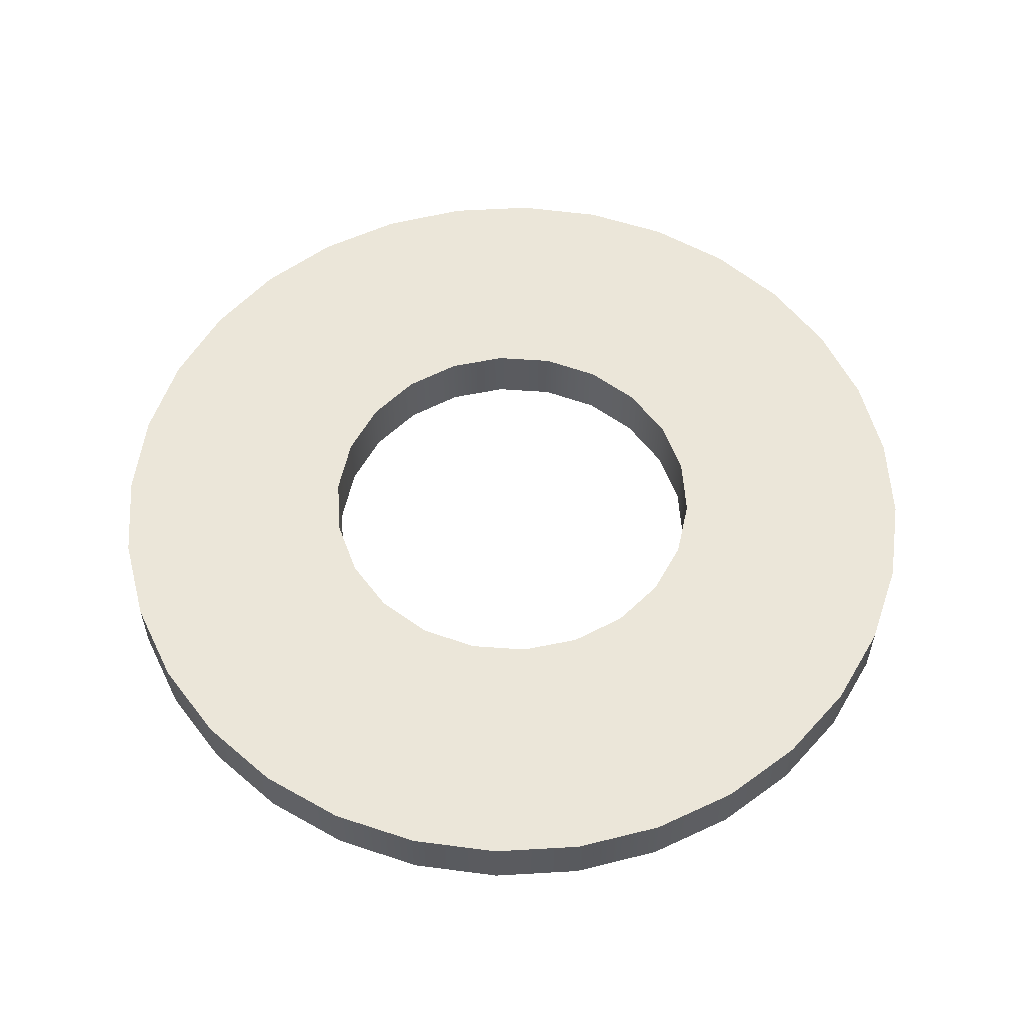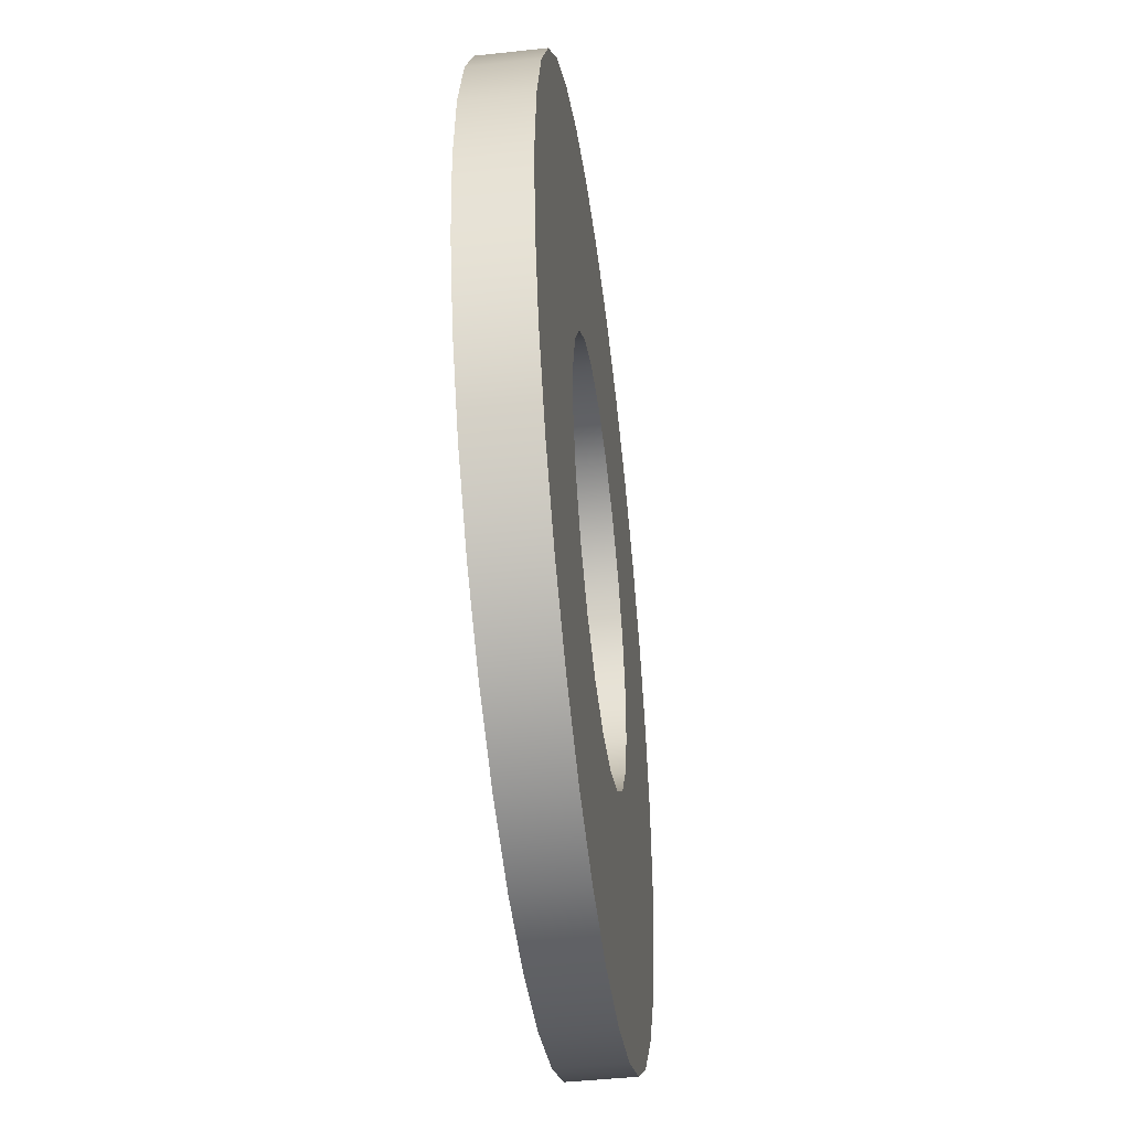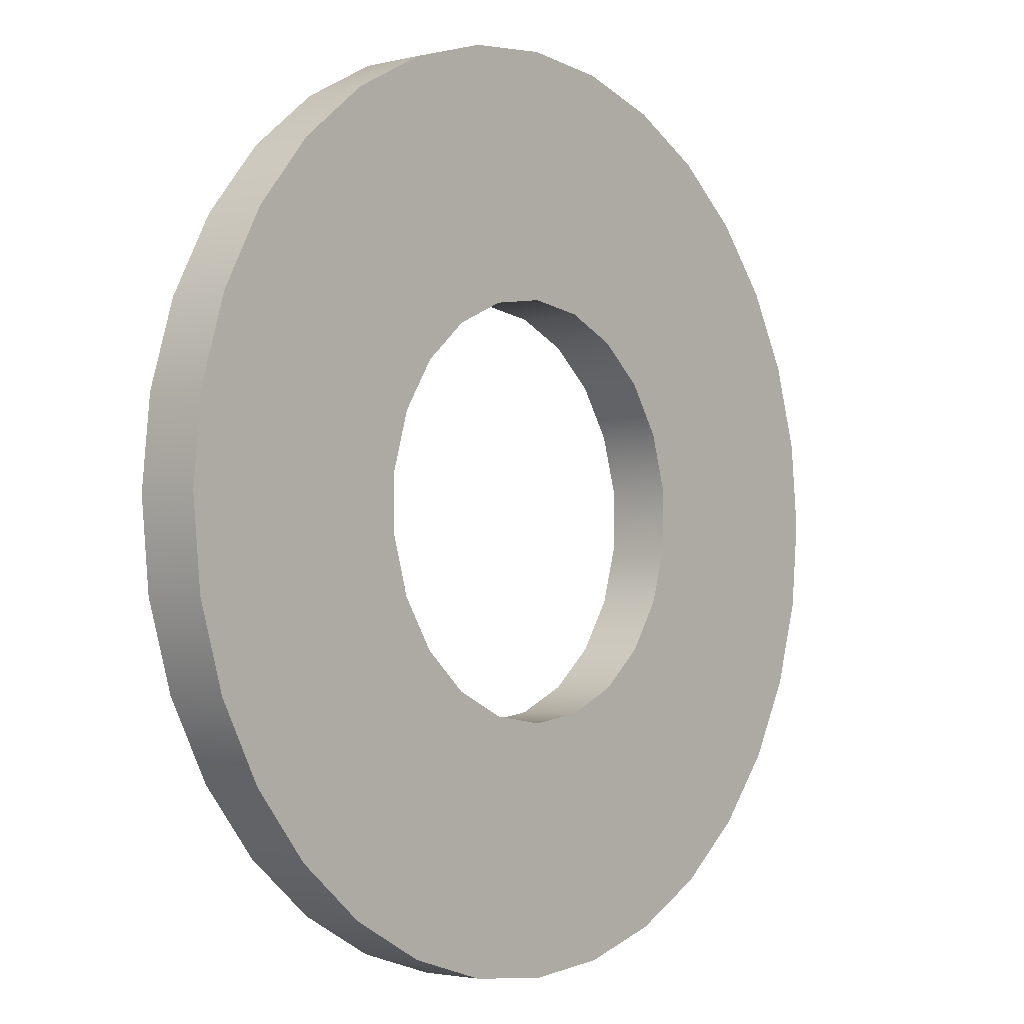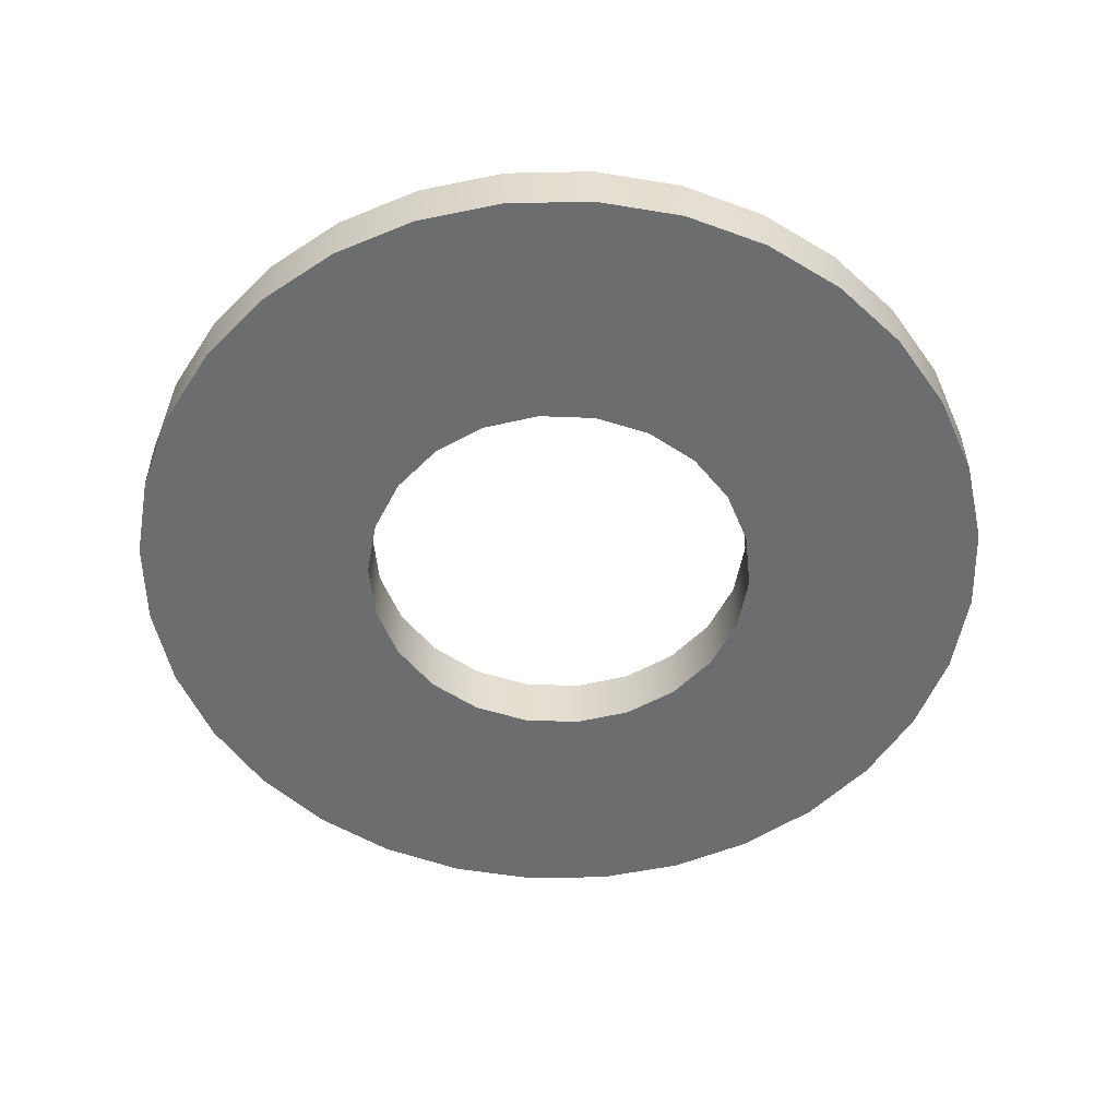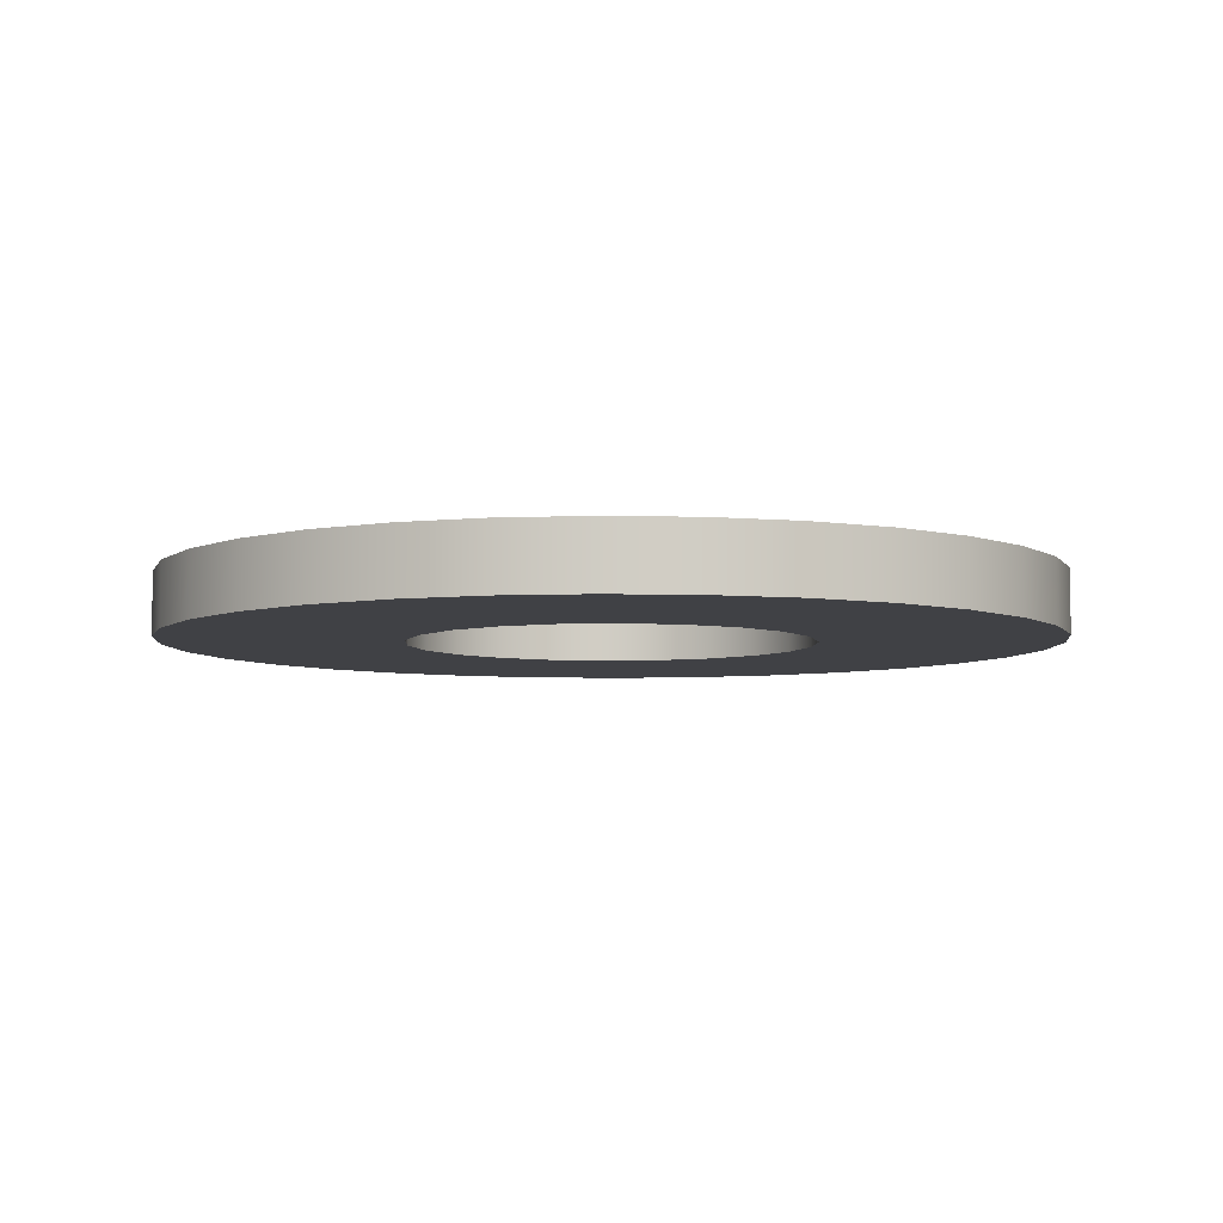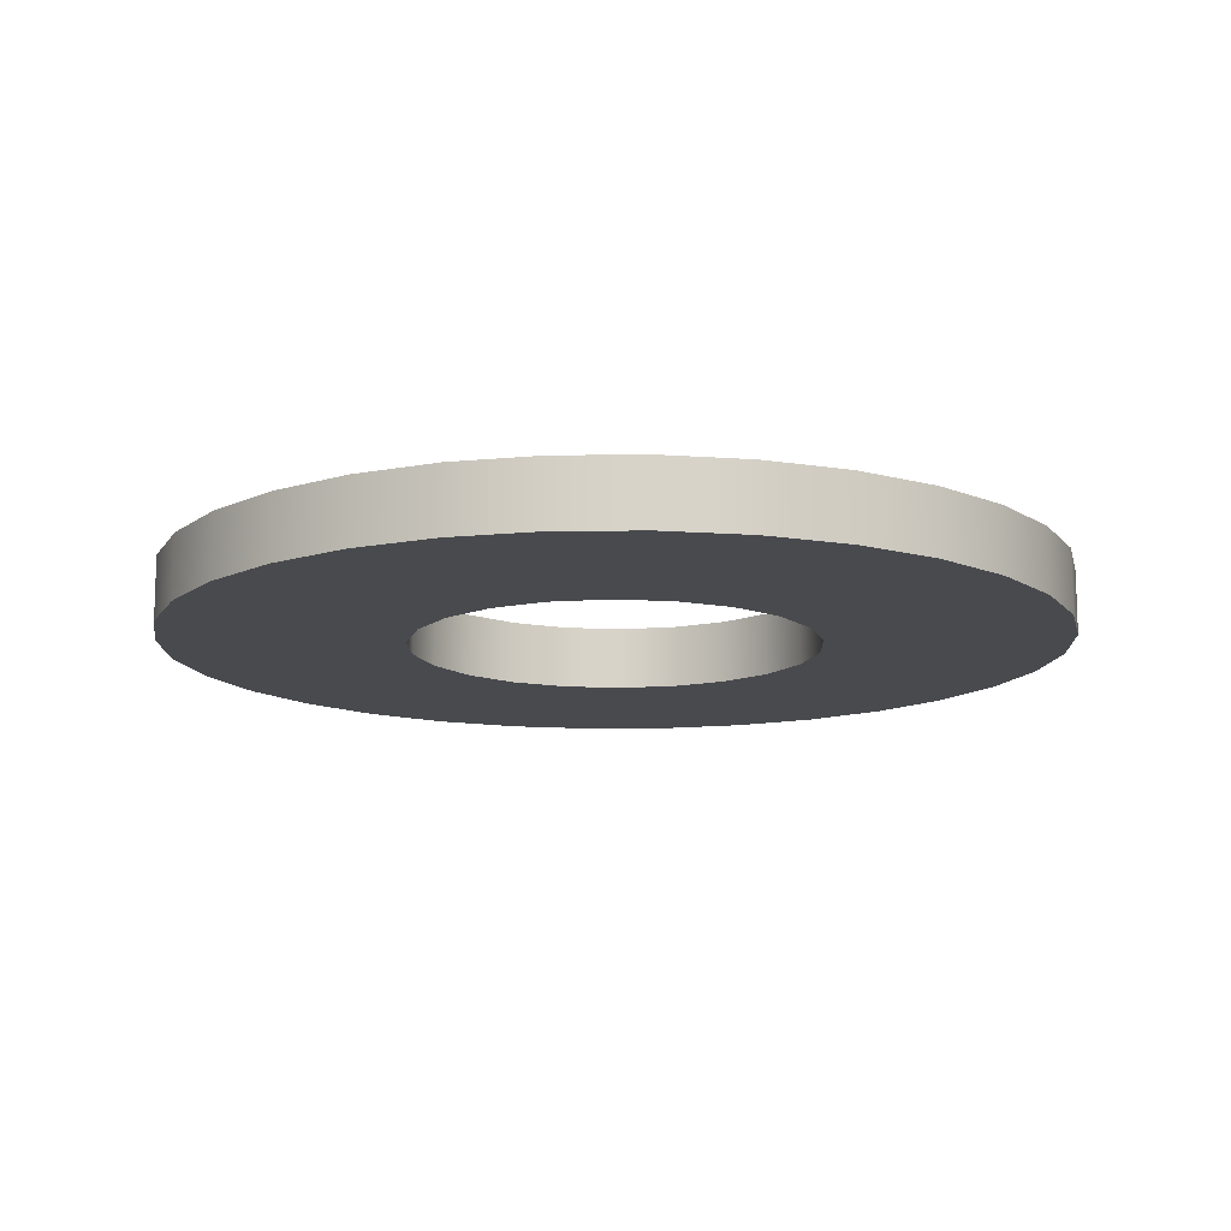
<metadata>
{"format":"obj","ext":"obj","renderer":"f3d","projection":"perspective","resolution":1024,"background":"white","views":[{"elev":56.9,"azim":-20.3,"up":"+Y"},{"elev":-45.8,"azim":97.1,"up":"+Z"},{"elev":-2.8,"azim":-49.8,"up":"+Z"},{"elev":-53.9,"azim":153.1,"up":"+Y"},{"elev":-5.9,"azim":-133.5,"up":"+Y"},{"elev":-12.9,"azim":-15.2,"up":"+Y"}]}
</metadata>
<code>
v  -11.5 13 5.5
v  -11.5 13 5.5
v  -11.5 13 5.5
v  -12.18 13 5.433
v  -12.18 13 5.433
v  -12.84 13 5.234
v  -12.84 13 5.234
v  -13.44 13 4.91
v  -13.44 13 4.91
v  -13.97 13 4.475
v  -13.97 13 4.475
v  -14.41 13 3.944
v  -14.41 13 3.944
v  -14.73 13 3.34
v  -14.73 13 3.34
v  -14.93 13 2.683
v  -14.93 13 2.683
v  -15 13 2
v  -15 13 2
v  -14.93 13 1.317
v  -14.93 13 1.317
v  -14.73 13 0.6605
v  -14.73 13 0.6605
v  -14.41 13 0.05562
v  -14.41 13 0.05562
v  -13.97 13 -0.4748
v  -13.97 13 -0.4748
v  -13.44 13 -0.9102
v  -13.44 13 -0.9102
v  -12.84 13 -1.234
v  -12.84 13 -1.234
v  -12.18 13 -1.433
v  -12.18 13 -1.433
v  -11.5 13 -1.5
v  -11.5 13 -1.5
v  -11.5 13 -1.5
v  -10.82 13 -1.433
v  -10.82 13 -1.433
v  -10.16 13 -1.234
v  -10.16 13 -1.234
v  -9.556 13 -0.9102
v  -9.556 13 -0.9102
v  -9.025 13 -0.4748
v  -9.025 13 -0.4748
v  -8.59 13 0.05562
v  -8.59 13 0.05562
v  -8.267 13 0.6605
v  -8.267 13 0.6605
v  -8.067 13 1.317
v  -8.067 13 1.317
v  -8 13 2
v  -8 13 2
v  -8.067 13 2.683
v  -8.067 13 2.683
v  -8.267 13 3.34
v  -8.267 13 3.34
v  -8.59 13 3.944
v  -8.59 13 3.944
v  -9.025 13 4.475
v  -9.025 13 4.475
v  -9.556 13 4.91
v  -9.556 13 4.91
v  -10.16 13 5.234
v  -10.16 13 5.234
v  -10.82 13 5.433
v  -10.82 13 5.433
v  -11.5 13 3.6
v  -11.5 13 3.6
v  -11.5 13 3.6
v  -11.05 13 3.535
v  -11.05 13 3.535
v  -10.64 13 3.346
v  -10.64 13 3.346
v  -10.29 13 3.048
v  -10.29 13 3.048
v  -10.04 13 2.665
v  -10.04 13 2.665
v  -9.916 13 2.228
v  -9.916 13 2.228
v  -9.916 13 1.772
v  -9.916 13 1.772
v  -10.04 13 1.335
v  -10.04 13 1.335
v  -10.29 13 0.9523
v  -10.29 13 0.9523
v  -10.64 13 0.6539
v  -10.64 13 0.6539
v  -11.05 13 0.4649
v  -11.05 13 0.4649
v  -11.5 13 0.4
v  -11.5 13 0.4
v  -11.5 13 0.4
v  -11.95 13 0.4649
v  -11.95 13 0.4649
v  -12.36 13 0.6539
v  -12.36 13 0.6539
v  -12.71 13 0.9523
v  -12.71 13 0.9523
v  -12.96 13 1.335
v  -12.96 13 1.335
v  -13.08 13 1.772
v  -13.08 13 1.772
v  -13.08 13 2.228
v  -13.08 13 2.228
v  -12.96 13 2.665
v  -12.96 13 2.665
v  -12.71 13 3.048
v  -12.71 13 3.048
v  -12.36 13 3.346
v  -12.36 13 3.346
v  -11.95 13 3.535
v  -11.95 13 3.535
v  -11.5 12.5 5.5
v  -11.5 12.5 5.5
v  -11.5 12.5 5.5
v  -10.82 12.5 5.433
v  -10.82 12.5 5.433
v  -10.16 12.5 5.234
v  -10.16 12.5 5.234
v  -9.556 12.5 4.91
v  -9.556 12.5 4.91
v  -9.025 12.5 4.475
v  -9.025 12.5 4.475
v  -8.59 12.5 3.944
v  -8.59 12.5 3.944
v  -8.267 12.5 3.34
v  -8.267 12.5 3.34
v  -8.067 12.5 2.683
v  -8.067 12.5 2.683
v  -8 12.5 2
v  -8 12.5 2
v  -8.067 12.5 1.317
v  -8.067 12.5 1.317
v  -8.267 12.5 0.6605
v  -8.267 12.5 0.6605
v  -8.59 12.5 0.05562
v  -8.59 12.5 0.05562
v  -9.025 12.5 -0.4748
v  -9.025 12.5 -0.4748
v  -9.556 12.5 -0.9102
v  -9.556 12.5 -0.9102
v  -10.16 12.5 -1.234
v  -10.16 12.5 -1.234
v  -10.82 12.5 -1.433
v  -10.82 12.5 -1.433
v  -11.5 12.5 -1.5
v  -11.5 12.5 -1.5
v  -11.5 12.5 -1.5
v  -12.18 12.5 -1.433
v  -12.18 12.5 -1.433
v  -12.84 12.5 -1.234
v  -12.84 12.5 -1.234
v  -13.44 12.5 -0.9102
v  -13.44 12.5 -0.9102
v  -13.97 12.5 -0.4748
v  -13.97 12.5 -0.4748
v  -14.41 12.5 0.05562
v  -14.41 12.5 0.05562
v  -14.73 12.5 0.6605
v  -14.73 12.5 0.6605
v  -14.93 12.5 1.317
v  -14.93 12.5 1.317
v  -15 12.5 2
v  -15 12.5 2
v  -14.93 12.5 2.683
v  -14.93 12.5 2.683
v  -14.73 12.5 3.34
v  -14.73 12.5 3.34
v  -14.41 12.5 3.944
v  -14.41 12.5 3.944
v  -13.97 12.5 4.475
v  -13.97 12.5 4.475
v  -13.44 12.5 4.91
v  -13.44 12.5 4.91
v  -12.84 12.5 5.234
v  -12.84 12.5 5.234
v  -12.18 12.5 5.433
v  -12.18 12.5 5.433
v  -11.5 12.5 3.6
v  -11.5 12.5 3.6
v  -11.5 12.5 3.6
v  -11.95 12.5 3.535
v  -11.95 12.5 3.535
v  -12.36 12.5 3.346
v  -12.36 12.5 3.346
v  -12.71 12.5 3.048
v  -12.71 12.5 3.048
v  -12.96 12.5 2.665
v  -12.96 12.5 2.665
v  -13.08 12.5 2.228
v  -13.08 12.5 2.228
v  -13.08 12.5 1.772
v  -13.08 12.5 1.772
v  -12.96 12.5 1.335
v  -12.96 12.5 1.335
v  -12.71 12.5 0.9523
v  -12.71 12.5 0.9523
v  -12.36 12.5 0.6539
v  -12.36 12.5 0.6539
v  -11.95 12.5 0.4649
v  -11.95 12.5 0.4649
v  -11.5 12.5 0.4
v  -11.5 12.5 0.4
v  -11.5 12.5 0.4
v  -11.05 12.5 0.4649
v  -11.05 12.5 0.4649
v  -10.64 12.5 0.6539
v  -10.64 12.5 0.6539
v  -10.29 12.5 0.9523
v  -10.29 12.5 0.9523
v  -10.04 12.5 1.335
v  -10.04 12.5 1.335
v  -9.916 12.5 1.772
v  -9.916 12.5 1.772
v  -9.916 12.5 2.228
v  -9.916 12.5 2.228
v  -10.04 12.5 2.665
v  -10.04 12.5 2.665
v  -10.29 12.5 3.048
v  -10.29 12.5 3.048
v  -10.64 12.5 3.346
v  -10.64 12.5 3.346
v  -11.05 12.5 3.535
v  -11.05 12.5 3.535
g 0
g 1
f 111 4 1
f 114 2 5
f 67 1 65
f 117 66 3
f 111 1 67
f 117 3 115
f 107 6 4
f 178 5 7
f 109 107 4
f 111 109 4
f 178 114 5
f 28 8 6
f 176 7 9
f 103 28 6
f 105 103 6
f 107 105 6
f 178 7 176
f 26 10 8
f 174 9 11
f 28 26 8
f 176 9 174
f 24 12 10
f 172 11 13
f 26 24 10
f 174 11 172
f 22 14 12
f 170 13 15
f 24 22 12
f 172 13 170
f 20 16 14
f 168 15 17
f 22 20 14
f 170 15 168
f 20 18 16
f 166 17 19
f 168 17 166
f 164 19 21
f 166 19 164
f 162 21 23
f 164 21 162
f 160 23 25
f 162 23 160
f 158 25 27
f 160 25 158
f 156 27 29
f 158 27 156
f 99 30 28
f 154 29 31
f 101 99 28
f 103 101 28
f 156 29 154
f 95 32 30
f 152 31 33
f 97 95 30
f 99 97 30
f 154 31 152
f 90 34 32
f 150 33 35
f 93 90 32
f 95 93 32
f 152 33 150
f 88 37 34
f 148 36 38
f 90 88 34
f 150 35 147
f 84 39 37
f 145 38 40
f 86 84 37
f 88 86 37
f 148 38 145
f 61 41 39
f 143 40 42
f 80 61 39
f 82 80 39
f 84 82 39
f 145 40 143
f 59 43 41
f 141 42 44
f 61 59 41
f 143 42 141
f 57 45 43
f 139 44 46
f 59 57 43
f 141 44 139
f 55 47 45
f 137 46 48
f 57 55 45
f 139 46 137
f 53 49 47
f 135 48 50
f 55 53 47
f 137 48 135
f 53 51 49
f 133 50 52
f 135 50 133
f 131 52 54
f 133 52 131
f 129 54 56
f 131 54 129
f 127 56 58
f 129 56 127
f 125 58 60
f 127 58 125
f 123 60 62
f 125 60 123
f 76 63 61
f 121 62 64
f 78 76 61
f 80 78 61
f 123 62 121
f 72 65 63
f 119 64 66
f 74 72 63
f 76 74 63
f 121 64 119
f 70 67 65
f 72 70 65
f 119 66 117
f 180 68 71
f 183 112 69
f 183 69 181
f 224 71 73
f 224 180 71
f 222 73 75
f 224 73 222
f 220 75 77
f 222 75 220
f 218 77 79
f 220 77 218
f 216 79 81
f 218 79 216
f 214 81 83
f 216 81 214
f 212 83 85
f 214 83 212
f 210 85 87
f 212 85 210
f 208 87 89
f 210 87 208
f 206 89 91
f 208 89 206
f 204 92 94
f 206 91 203
f 201 94 96
f 204 94 201
f 199 96 98
f 201 96 199
f 197 98 100
f 199 98 197
f 195 100 102
f 197 100 195
f 193 102 104
f 195 102 193
f 191 104 106
f 193 104 191
f 189 106 108
f 191 106 189
f 187 108 110
f 189 108 187
f 185 110 112
f 187 110 185
f 185 112 183
f 223 116 113
f 179 113 177
f 223 113 179
f 219 118 116
f 221 219 116
f 223 221 116
f 140 120 118
f 215 140 118
f 217 215 118
f 219 217 118
f 138 122 120
f 140 138 120
f 136 124 122
f 138 136 122
f 134 126 124
f 136 134 124
f 132 128 126
f 134 132 126
f 132 130 128
f 211 142 140
f 213 211 140
f 215 213 140
f 207 144 142
f 209 207 142
f 211 209 142
f 202 146 144
f 205 202 144
f 207 205 144
f 200 149 146
f 202 200 146
f 196 151 149
f 198 196 149
f 200 198 149
f 173 153 151
f 192 173 151
f 194 192 151
f 196 194 151
f 171 155 153
f 173 171 153
f 169 157 155
f 171 169 155
f 167 159 157
f 169 167 157
f 165 161 159
f 167 165 159
f 165 163 161
f 188 175 173
f 190 188 173
f 192 190 173
f 184 177 175
f 186 184 175
f 188 186 175
f 182 179 177
f 184 182 177

</code>
